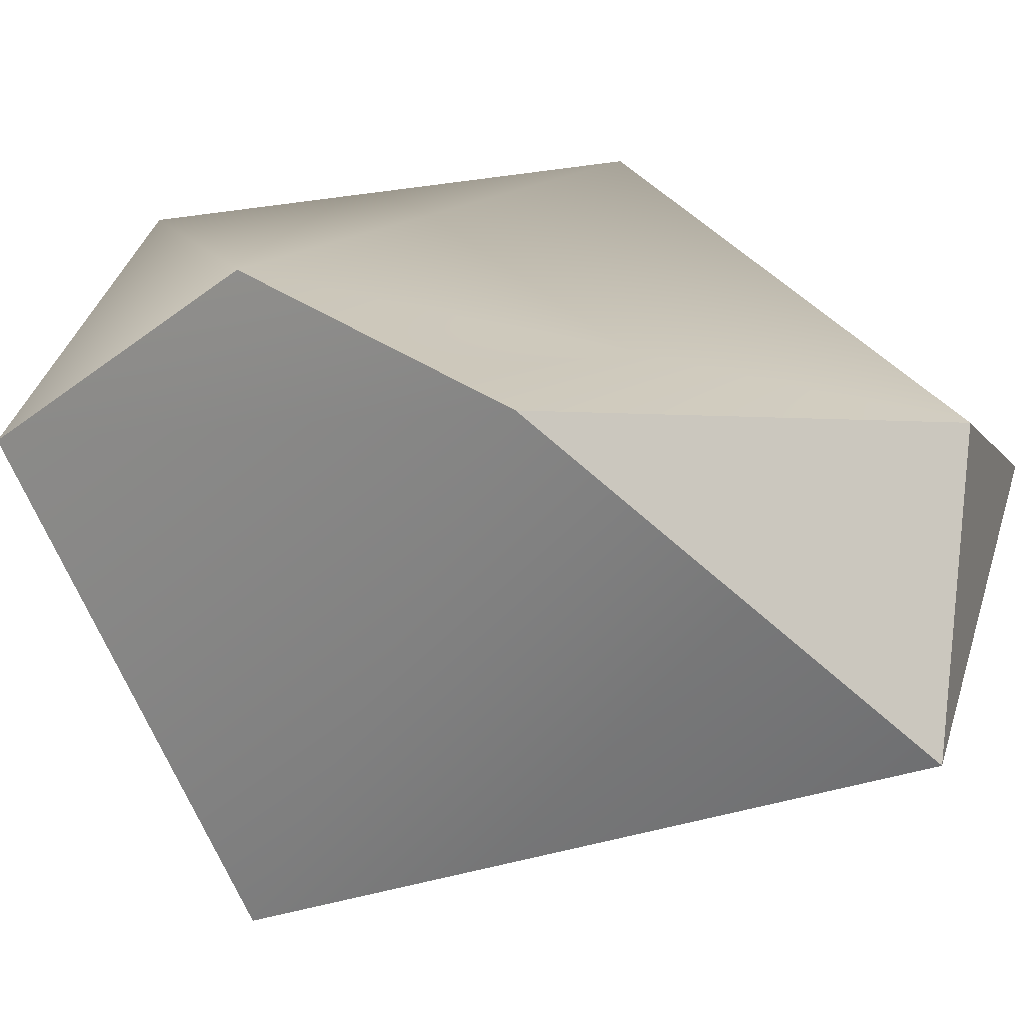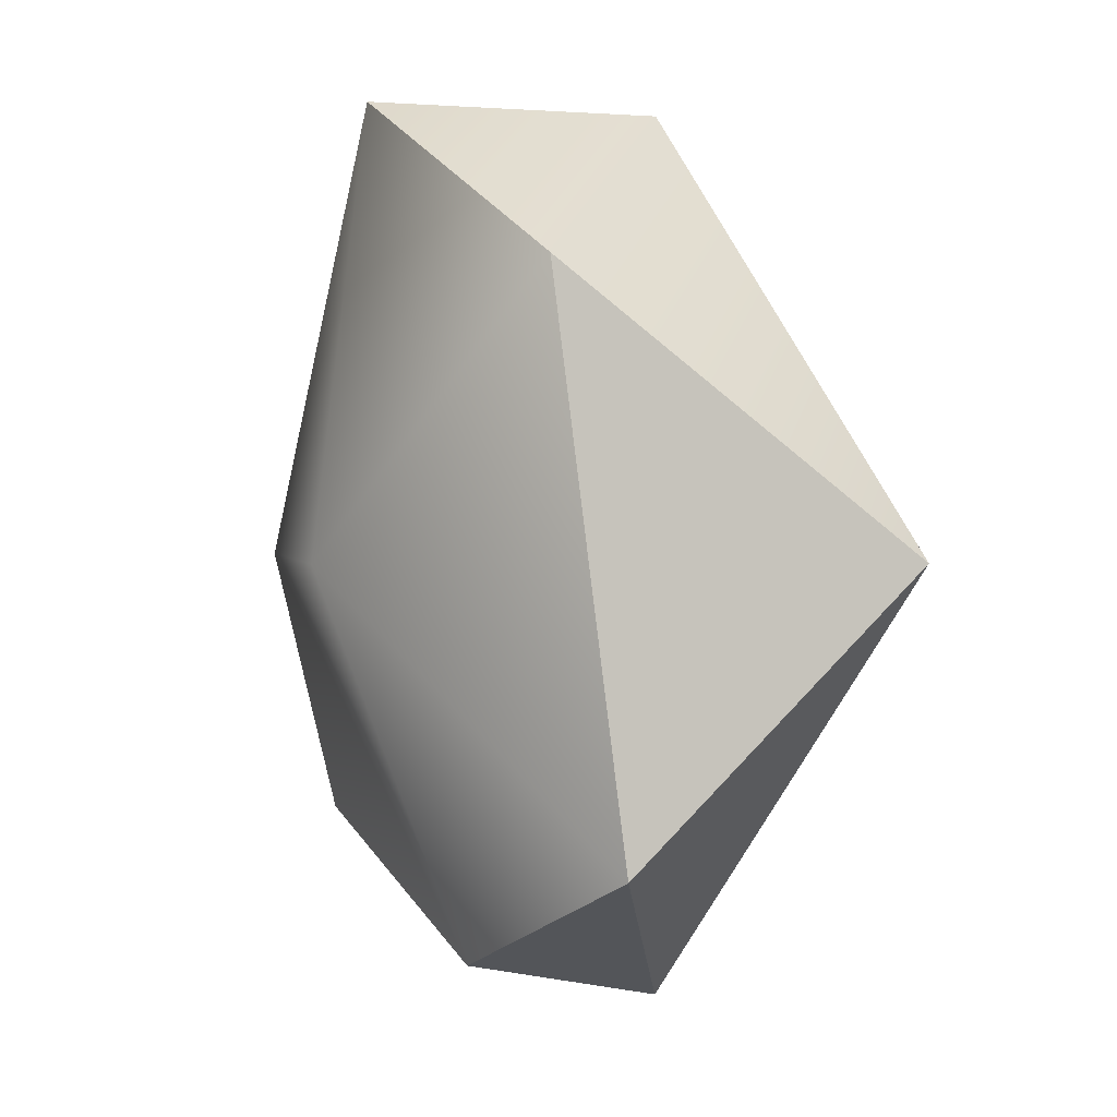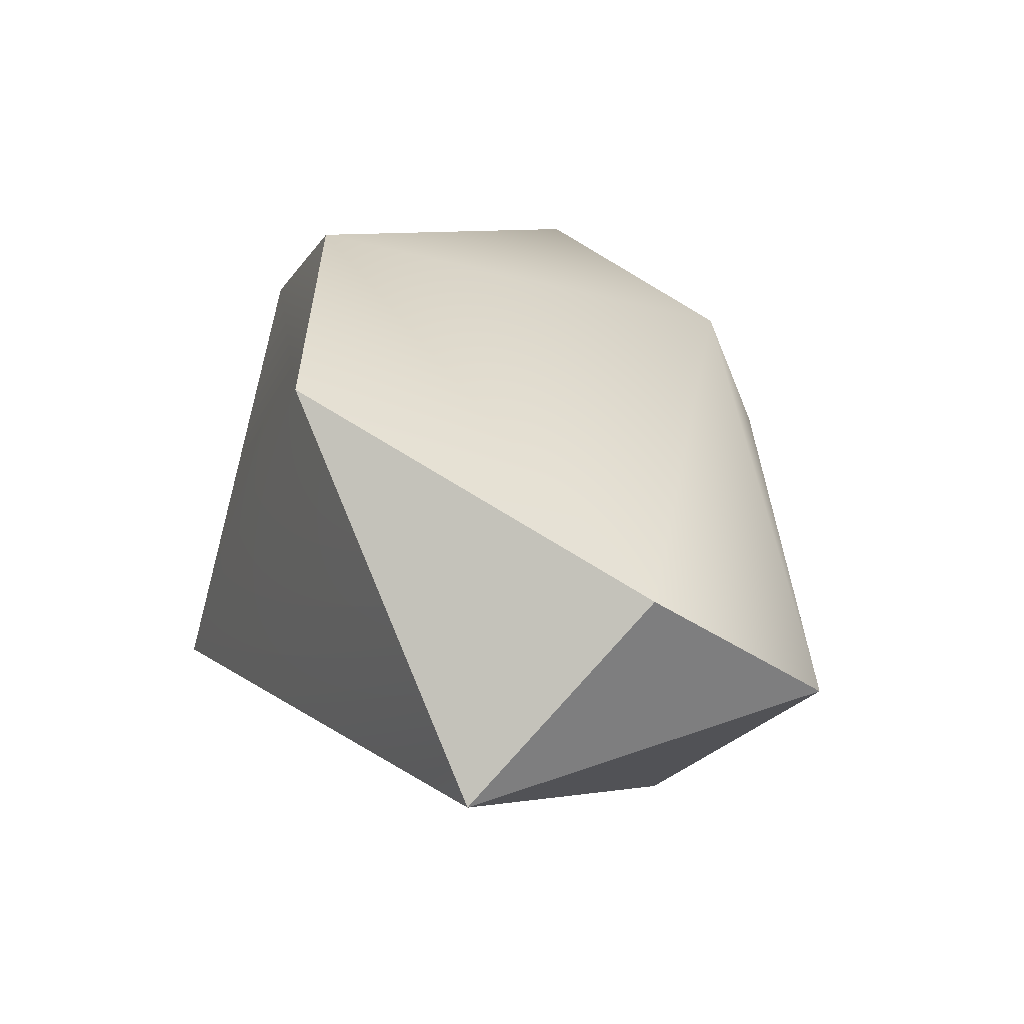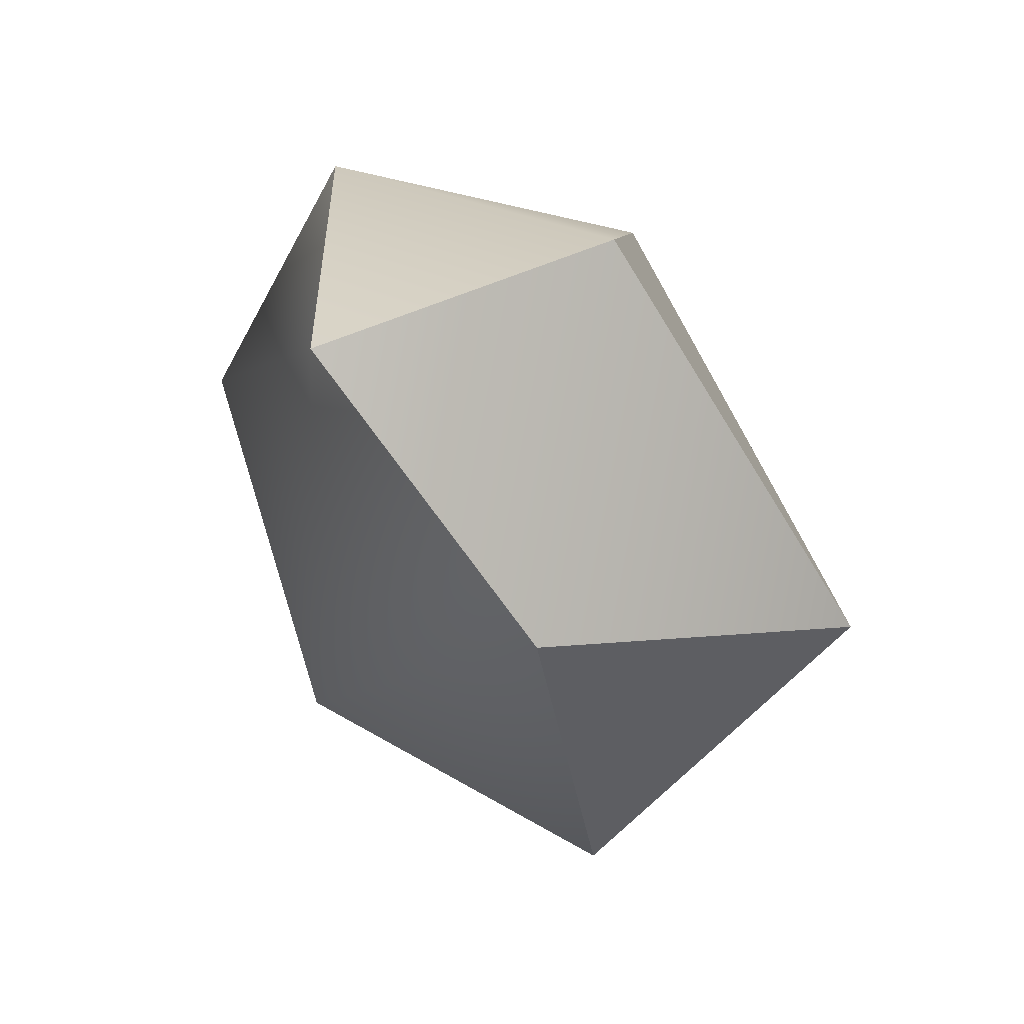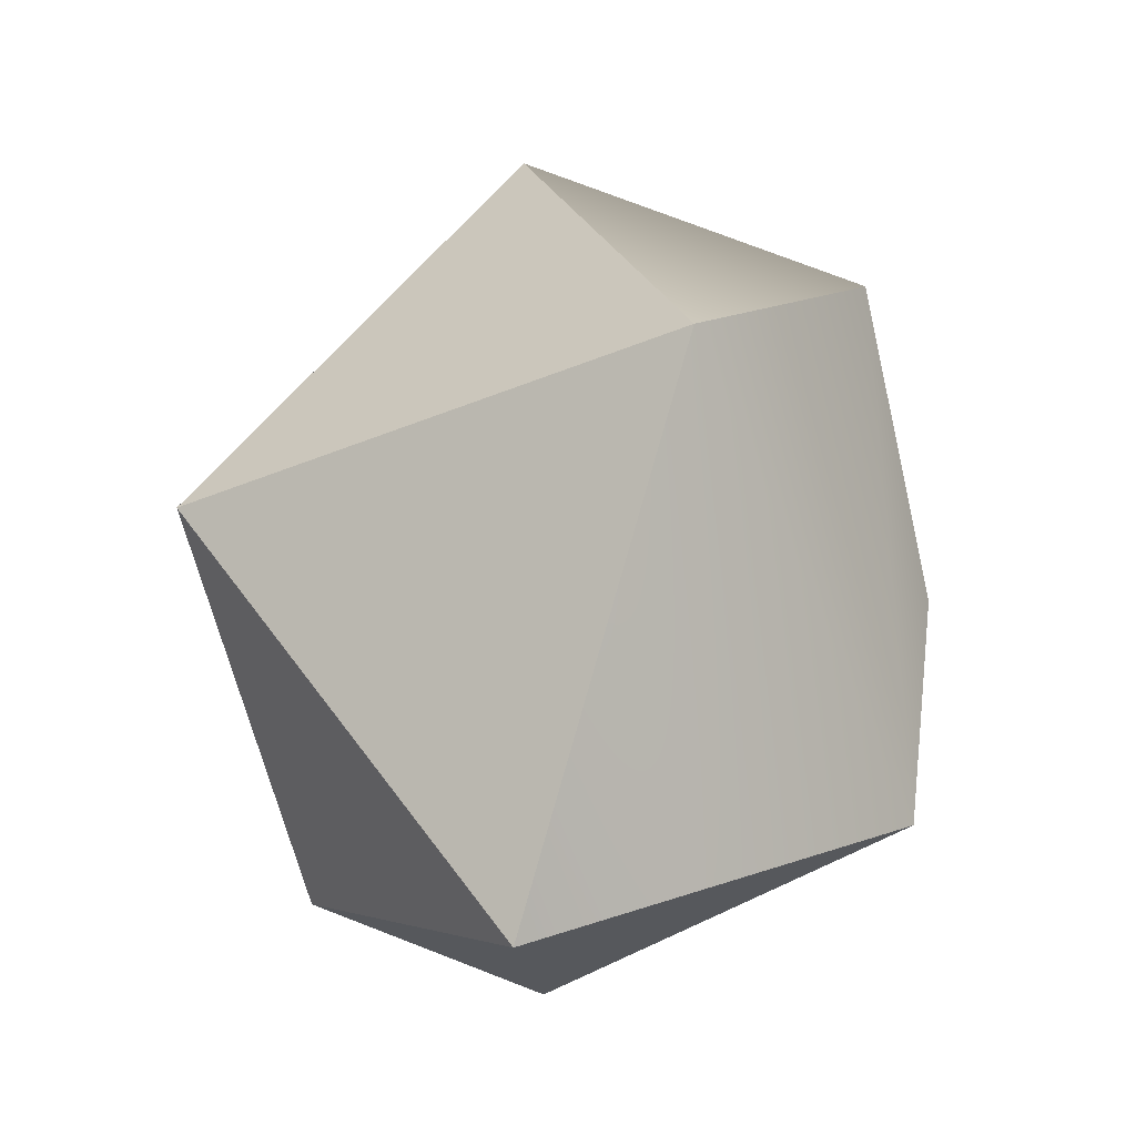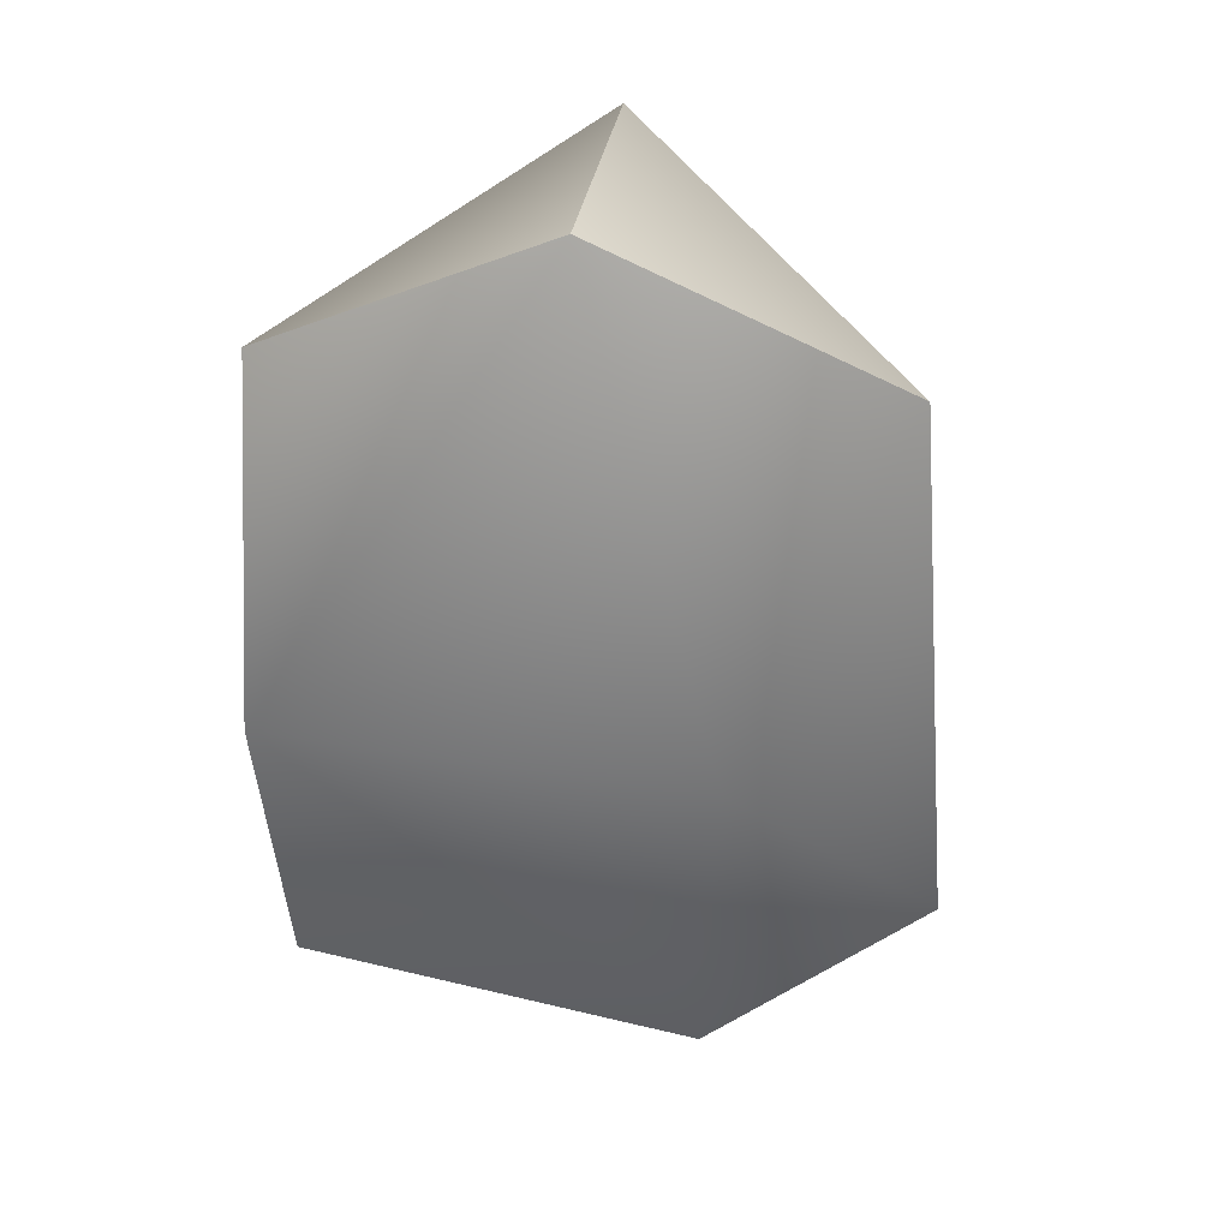
<metadata>
{"format":"obj","ext":"obj","renderer":"f3d","projection":"perspective","resolution":1024,"background":"white","views":[{"elev":14.5,"azim":135.2,"up":"+Y"},{"elev":1.5,"azim":-107.3,"up":"+Z"},{"elev":-65.7,"azim":161.1,"up":"+Z"},{"elev":62.3,"azim":-113.3,"up":"+Z"},{"elev":-33.1,"azim":30.0,"up":"+Z"},{"elev":30.4,"azim":-172.1,"up":"+Z"}]}
</metadata>
<code>
v 0 13.38 27.38
v 0 -4.906 27.38
v 18.57 5.554 16.92
v 16.16 12.02 -16.92
v -6.364 8.969 -23.54
v 0 -4.906 -27.38
v -19.46 3.546 -16.92
v -17.08 7.19 16.92
v 16.92 15.94 0
v -8.158 18.47 0
v -16.92 -15.36 0
v 16.92 -15.36 0
o Platonic
f 1 9 10
f 1 3 9
f 3 4 9
f 4 5 9
f 5 10 9
f 7 10 5
f 8 10 7
f 8 1 10
f 2 11 12
f 2 12 3
f 12 4 3
f 12 6 4
f 12 11 6
f 11 7 6
f 11 8 7
f 11 2 8
f 1 8 2
f 1 2 3
f 4 6 5
f 6 7 5

</code>
